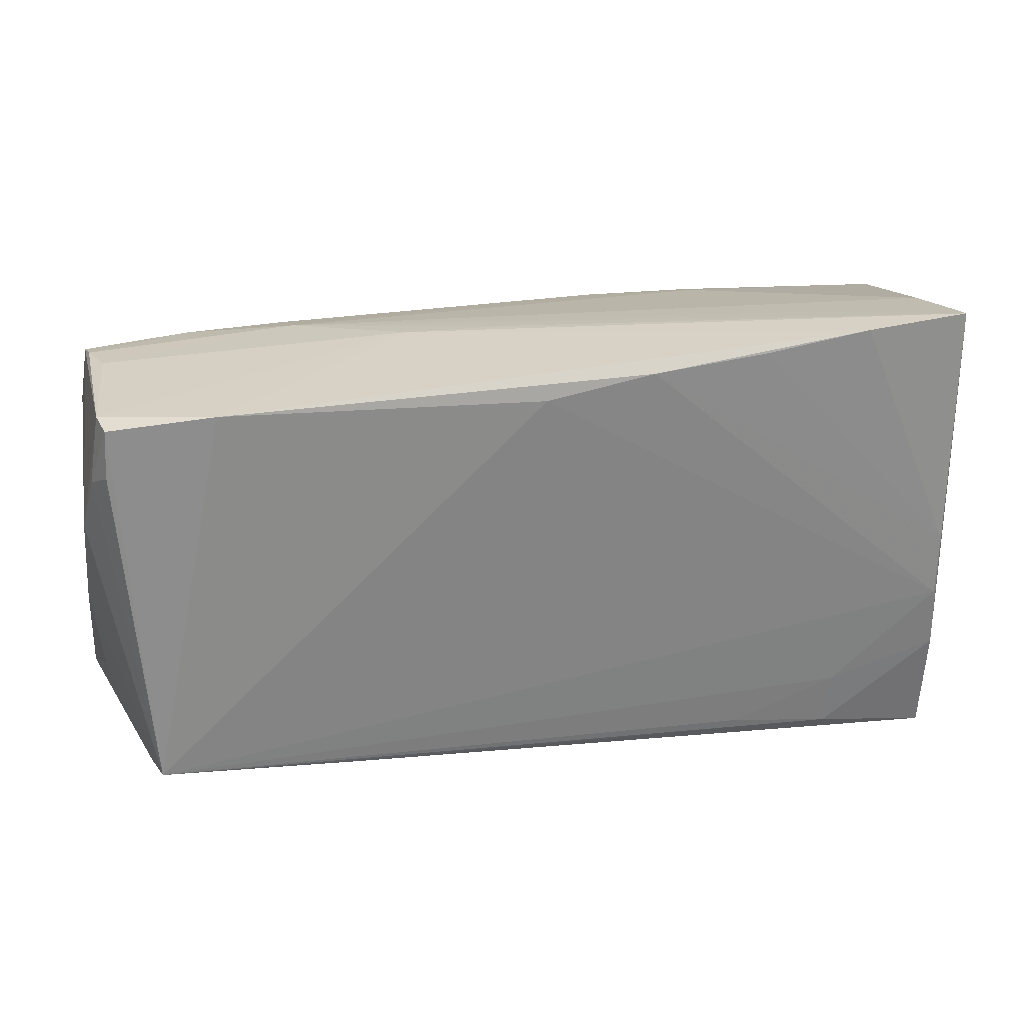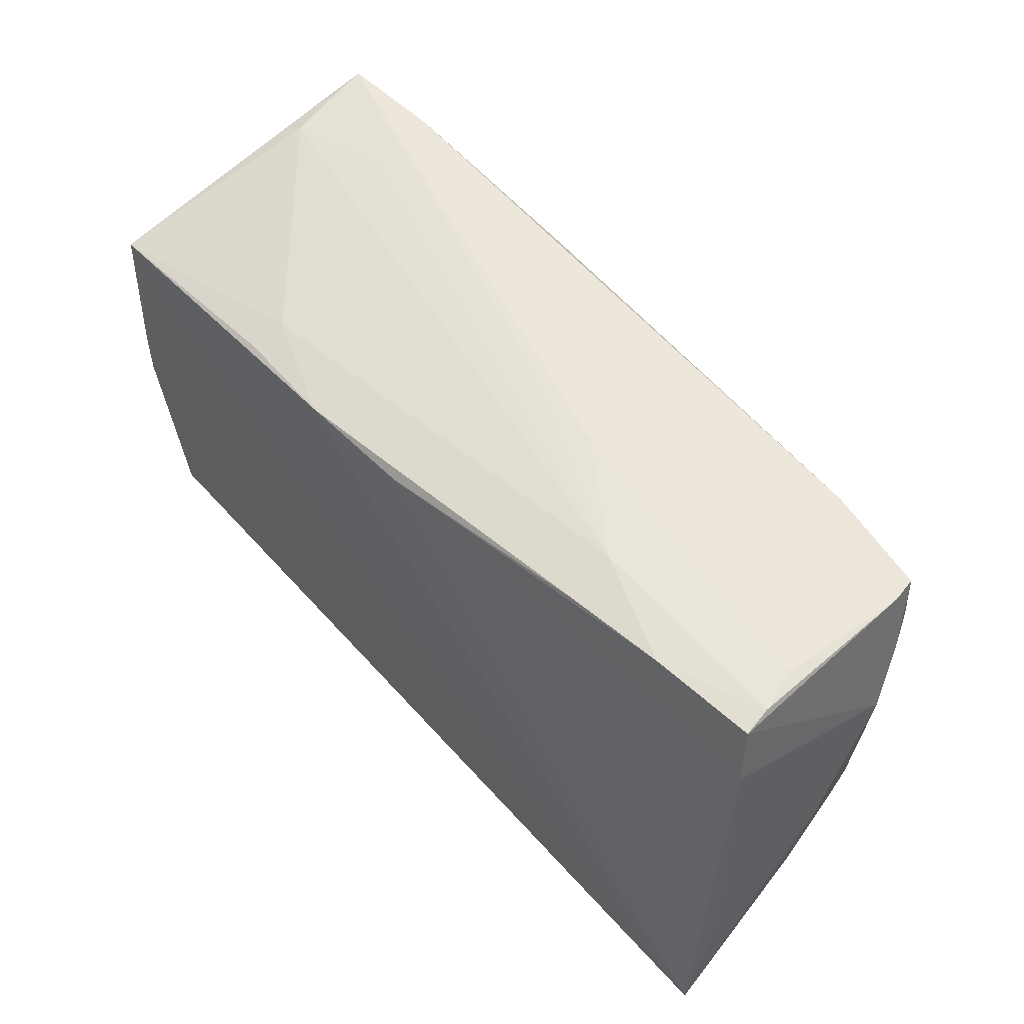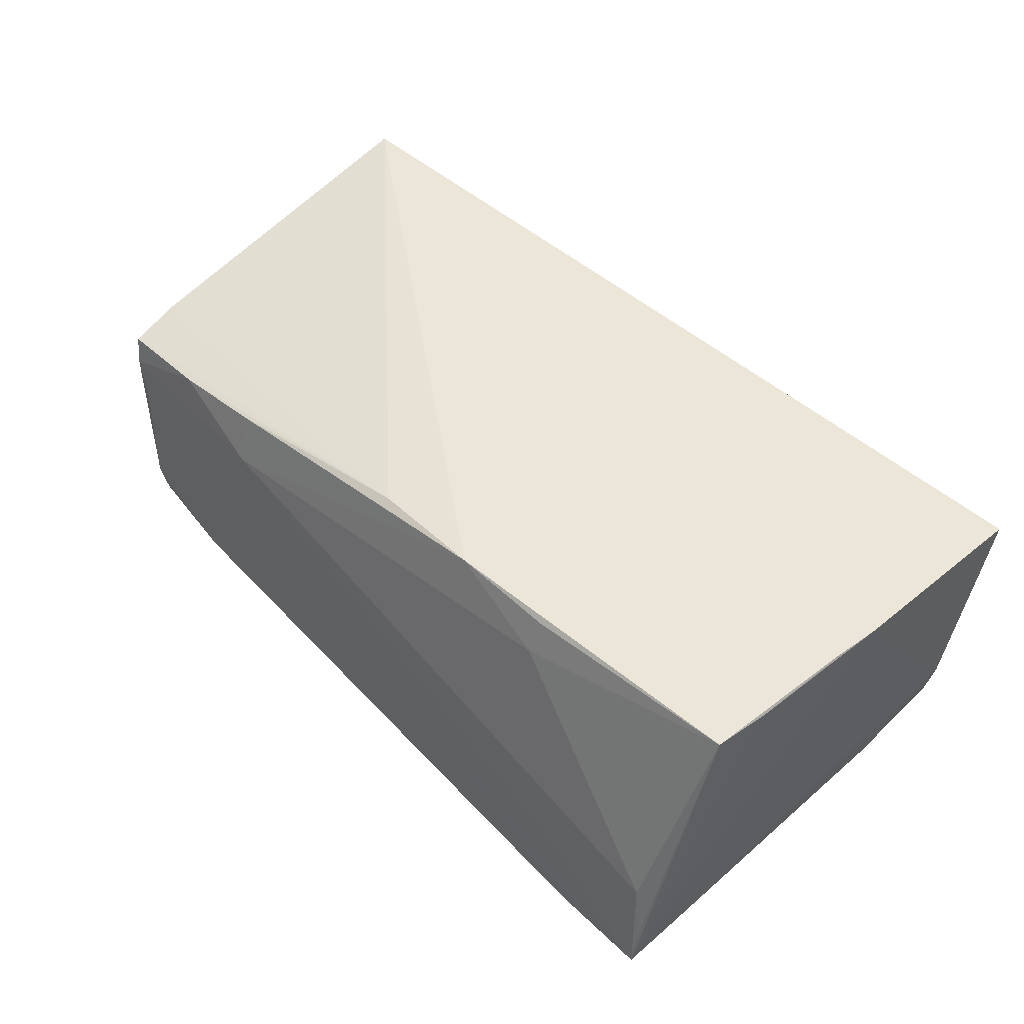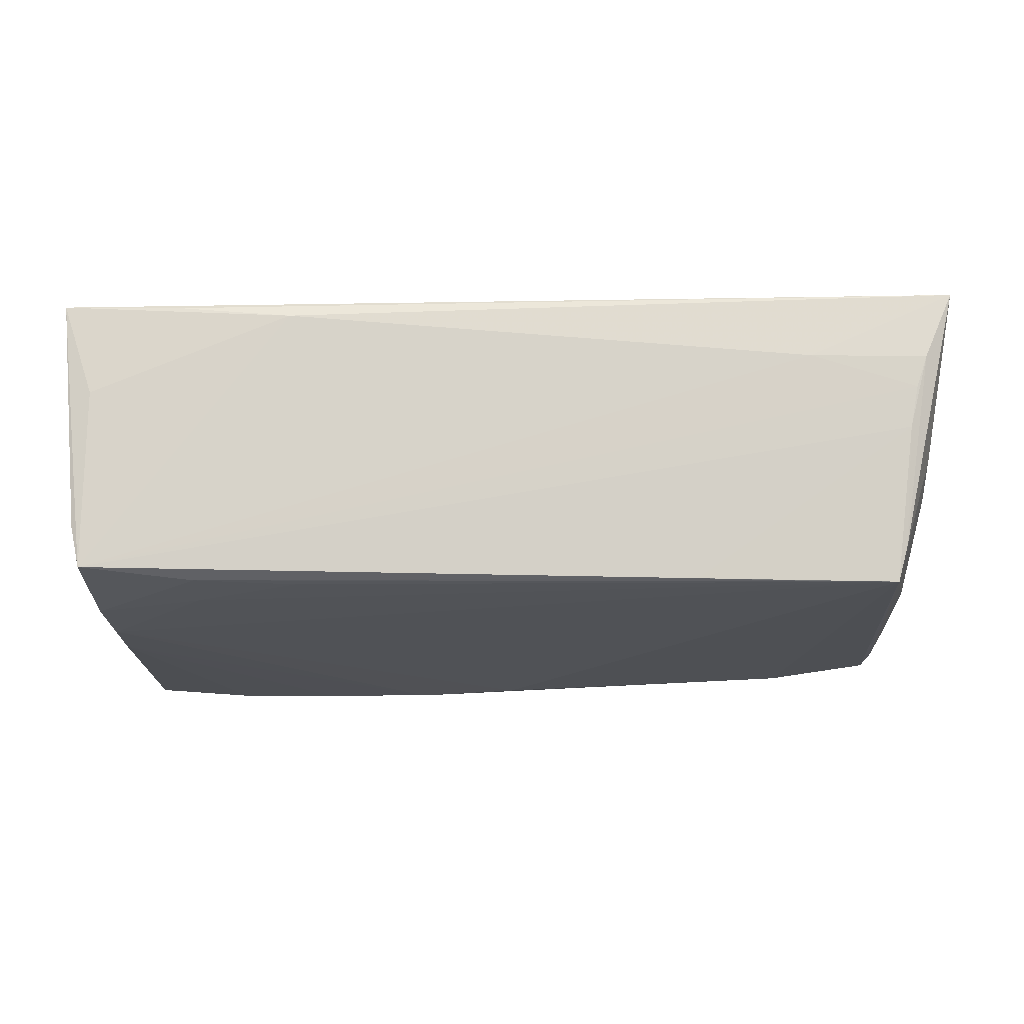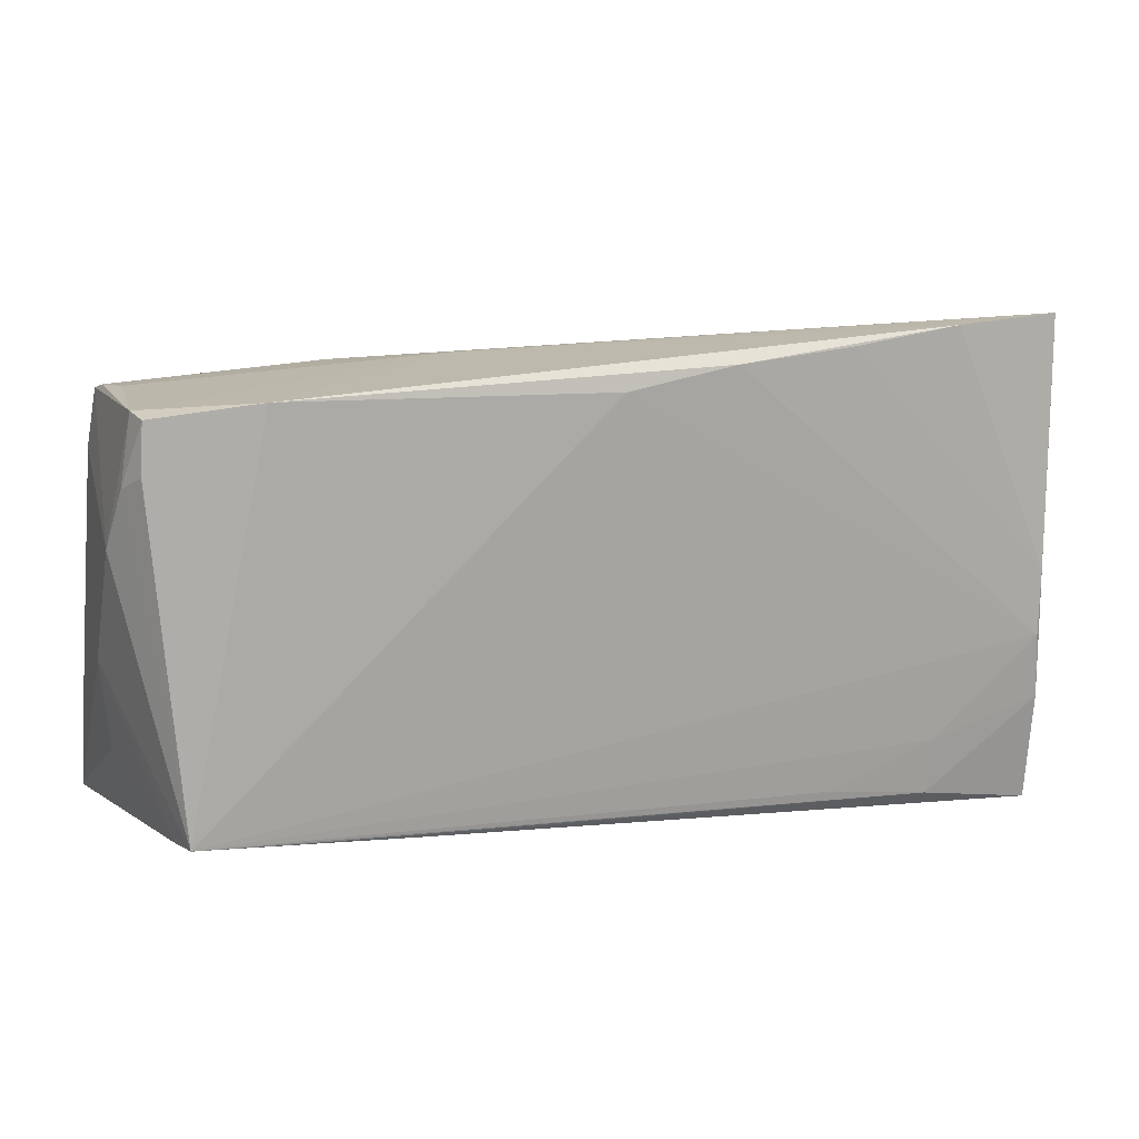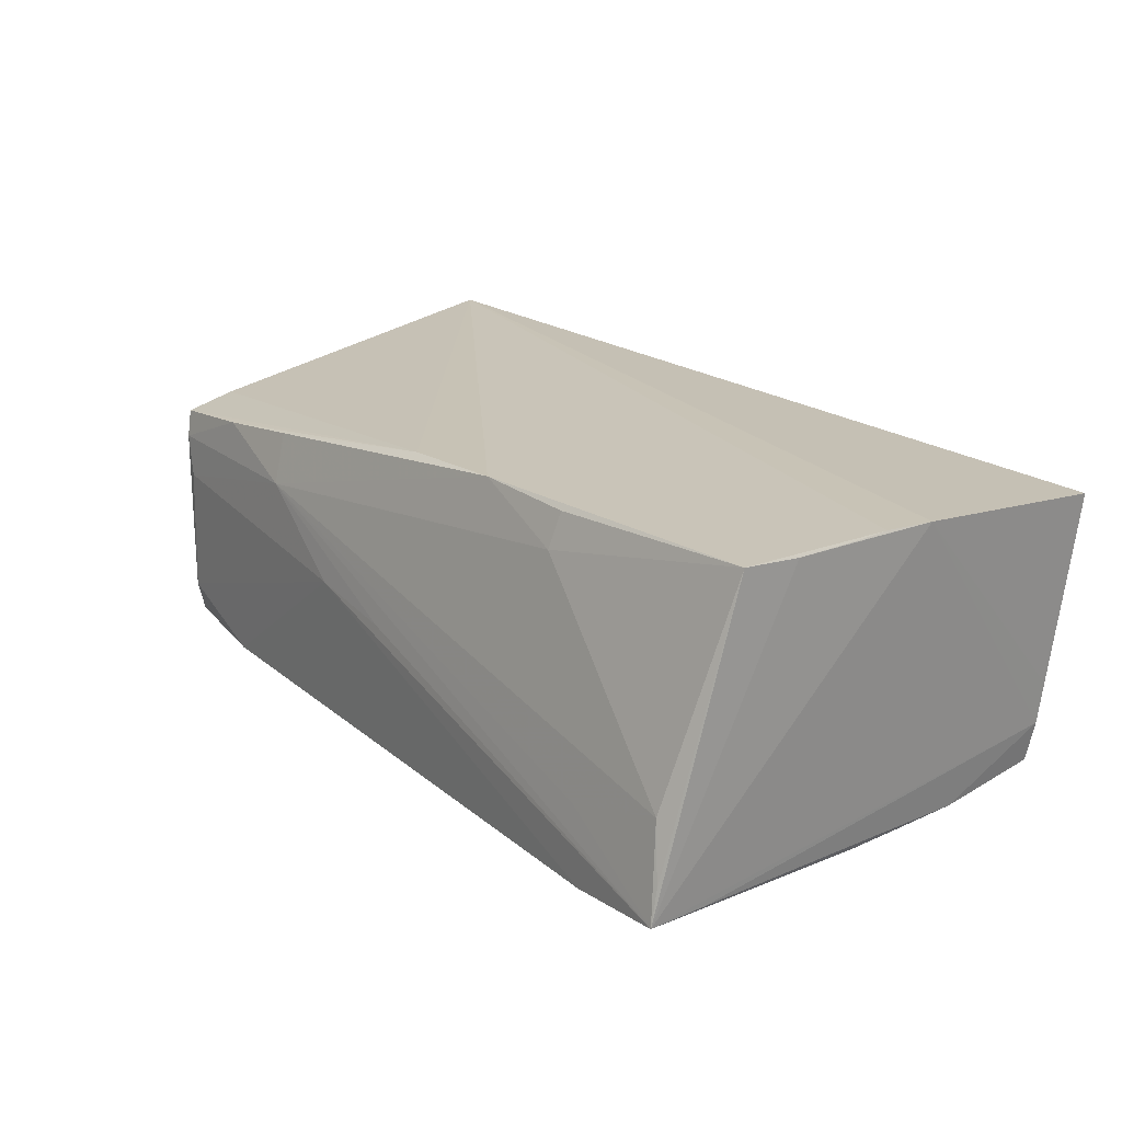
<metadata>
{"format":"obj","ext":"obj","renderer":"f3d","projection":"perspective","resolution":1024,"background":"white","views":[{"elev":26.7,"azim":168.7,"up":"+Y"},{"elev":51.9,"azim":49.4,"up":"+Y"},{"elev":47.0,"azim":-134.1,"up":"+Z"},{"elev":-18.8,"azim":0.7,"up":"+Z"},{"elev":13.8,"azim":162.6,"up":"+Y"},{"elev":20.1,"azim":-128.7,"up":"+Z"}]}
</metadata>
<code>
v -0.0264 -0.02462 -0.01769
v -0.0402 0.02986 -0.01891
v -0.0003686 0.02421 -0.01956
v 0.05407 0.01555 0.01323
v 0.05127 -0.02745 0.007123
v -0.0556 0.008256 0.01942
v -0.05112 0.02863 -0.006513
v -0.05202 -0.007295 -0.01898
v -0.05629 -0.004598 0.01941
v 0.05561 -0.009372 0.01503
v 0.05183 0.02375 -0.0127
v -0.03924 -0.01933 -0.01819
v 0.05029 -0.02686 0.001922
v 0.05085 0.02385 0.003514
v 0.02738 0.02324 0.0148
v -0.05284 0.03064 -0.01781
v -0.02794 0.02234 0.01881
v 0.0526 -0.02775 0.01109
v -0.05254 -0.02832 -0.0165
v 0.04013 0.02329 0.01334
v -0.02766 -0.03064 0.01581
v 0.05543 -0.006104 -0.0008573
v 0.05313 0.01559 -0.01298
v -0.05365 -0.02841 -0.01138
v 0.02684 0.02508 0.008579
v -0.05257 -0.01511 -0.01836
v -0.01473 0.02231 0.01937
v 0.03629 -0.02414 -0.01731
v 0.02319 -0.02489 -0.01716
v -0.0527 0.02974 -0.01362
v 0.0542 -0.01718 0.0008735
v 0.04807 -0.02363 -0.01732
v -0.02745 0.02378 0.01457
v 0.05468 0.00837 -0.009593
v -0.05408 -0.02862 -0.006146
v 0.01356 0.02664 -0.0005521
v -0.05582 0.001786 0.01969
v 0.03816 0.0247 -0.01771
v -0.05221 0.0005024 -0.01896
v -0.03877 -0.02609 -0.01757
v 0.05595 -0.01561 0.01562
v -0.01335 0.02667 -0.01969
v -0.05222 -0.03021 0.005684
v -0.05471 0.02085 0.01969
v 0.04924 -0.02406 -0.01306
v 8.895e-05 0.02155 0.01849
v 0.05253 0.02334 0.008655
v -0.05532 0.0139 0.01933
v 0.03801 -0.02837 0.01103
v 0.001441 0.02723 -0.002341
v -0.02732 0.02805 -0.01935
v 0.05629 -0.02747 0.01969
v -0.04143 -0.03057 0.01694
v -0.05595 -0.03064 0.01708
v -0.05287 0.02331 -0.01779
v -0.03819 0.02907 -0.009791
v 0.05306 0.02252 0.01199
v 0.05096 0.02326 -0.01613
v 0.0513 0.01725 -0.01612
f 54 52 9
f 9 16 24
f 4 34 57
f 35 54 9
f 9 24 35
f 35 24 54
f 24 26 19
f 19 5 49
f 54 24 19
f 55 24 16
f 55 26 24
f 16 39 55
f 55 39 26
f 52 49 18
f 49 5 18
f 9 52 37
f 52 44 37
f 48 16 9
f 48 44 16
f 23 34 32
f 32 59 23
f 58 23 59
f 58 59 32
f 46 4 57
f 52 4 46
f 26 39 8
f 3 32 8
f 8 42 3
f 39 42 8
f 40 19 26
f 5 19 13
f 13 18 5
f 21 19 49
f 21 49 52
f 9 37 6
f 6 48 9
f 6 37 44
f 44 48 6
f 45 31 52
f 52 18 45
f 45 13 32
f 18 13 45
f 22 41 52
f 34 41 22
f 52 31 22
f 32 34 22
f 31 45 22
f 22 45 32
f 34 4 10
f 10 41 34
f 10 4 52
f 52 41 10
f 51 42 39
f 16 44 30
f 25 14 36
f 27 25 33
f 27 44 52
f 52 46 27
f 28 40 32
f 12 8 32
f 26 8 12
f 12 40 26
f 32 13 29
f 29 13 19
f 29 28 32
f 19 40 29
f 40 28 29
f 54 19 43
f 43 21 54
f 19 21 43
f 52 54 53
f 53 21 52
f 54 21 53
f 23 58 11
f 36 14 11
f 57 34 11
f 34 23 11
f 42 51 2
f 16 36 2
f 2 39 16
f 2 51 39
f 50 36 16
f 16 25 50
f 50 25 36
f 33 25 7
f 16 30 7
f 44 33 7
f 7 30 44
f 17 33 44
f 44 27 17
f 17 27 33
f 25 27 15
f 15 27 46
f 32 40 1
f 1 12 32
f 40 12 1
f 57 11 47
f 47 11 14
f 14 25 47
f 38 11 58
f 38 58 32
f 38 32 3
f 42 2 38
f 36 11 38
f 38 2 36
f 3 42 38
f 56 25 16
f 16 7 56
f 56 7 25
f 25 15 20
f 57 47 20
f 20 47 25
f 20 46 57
f 20 15 46

</code>
